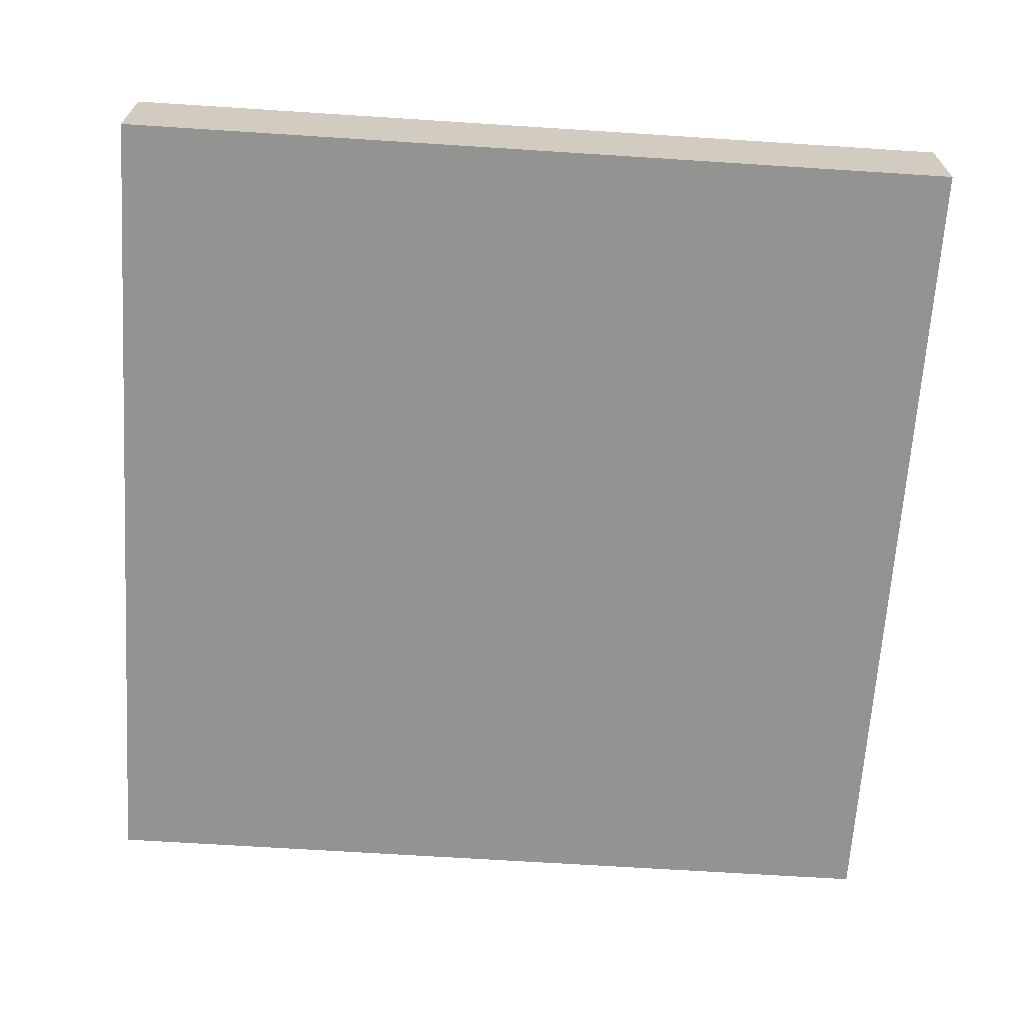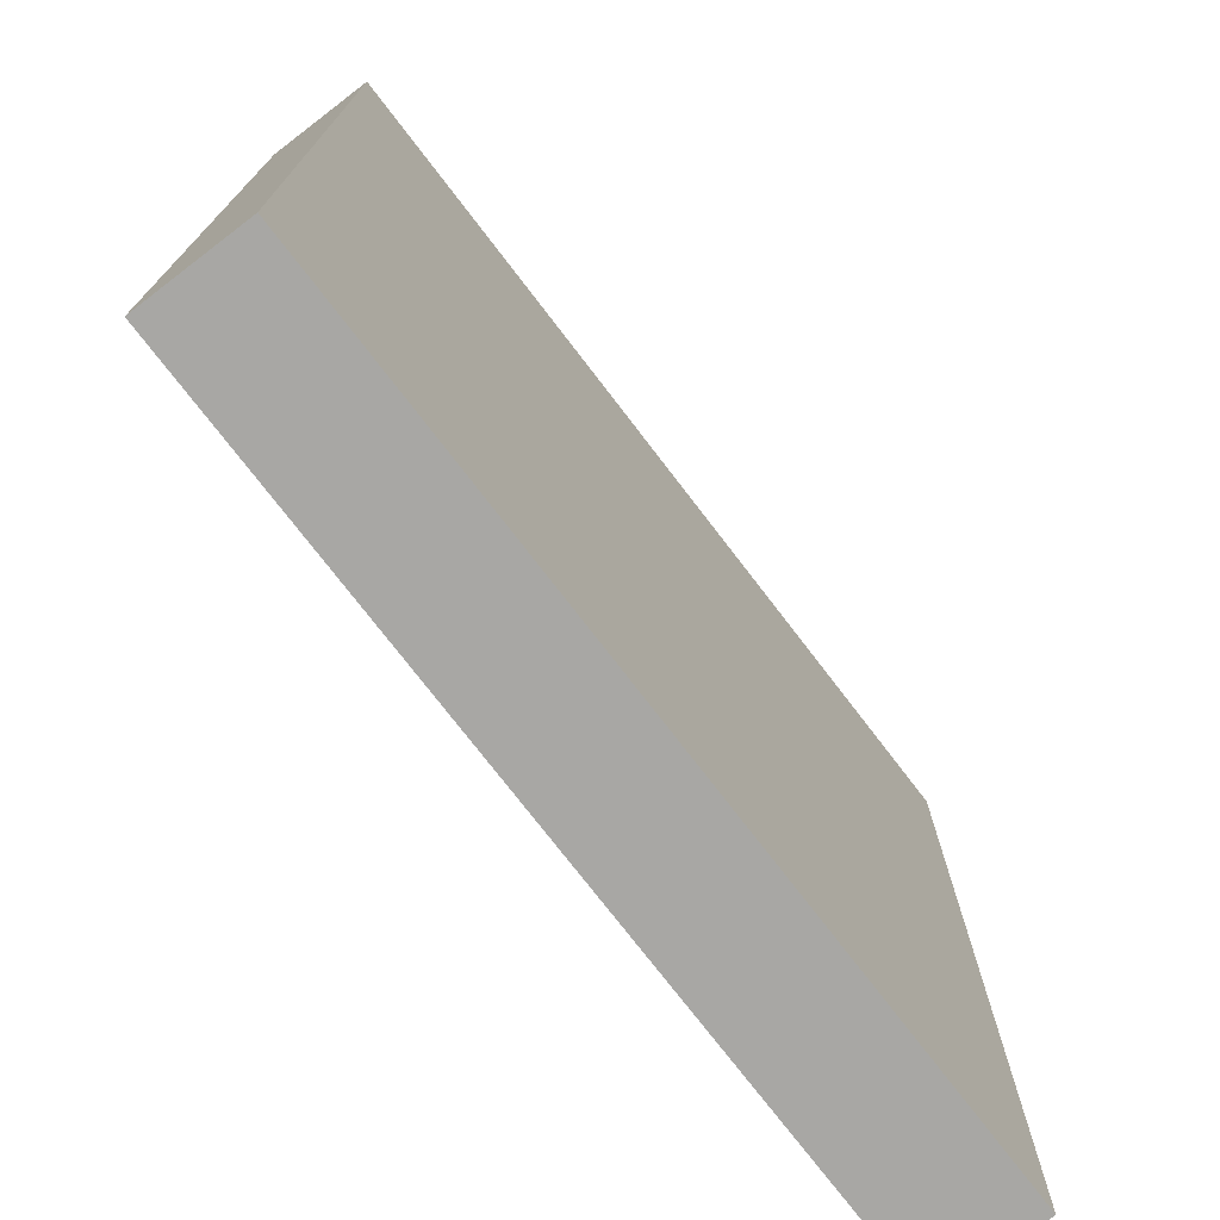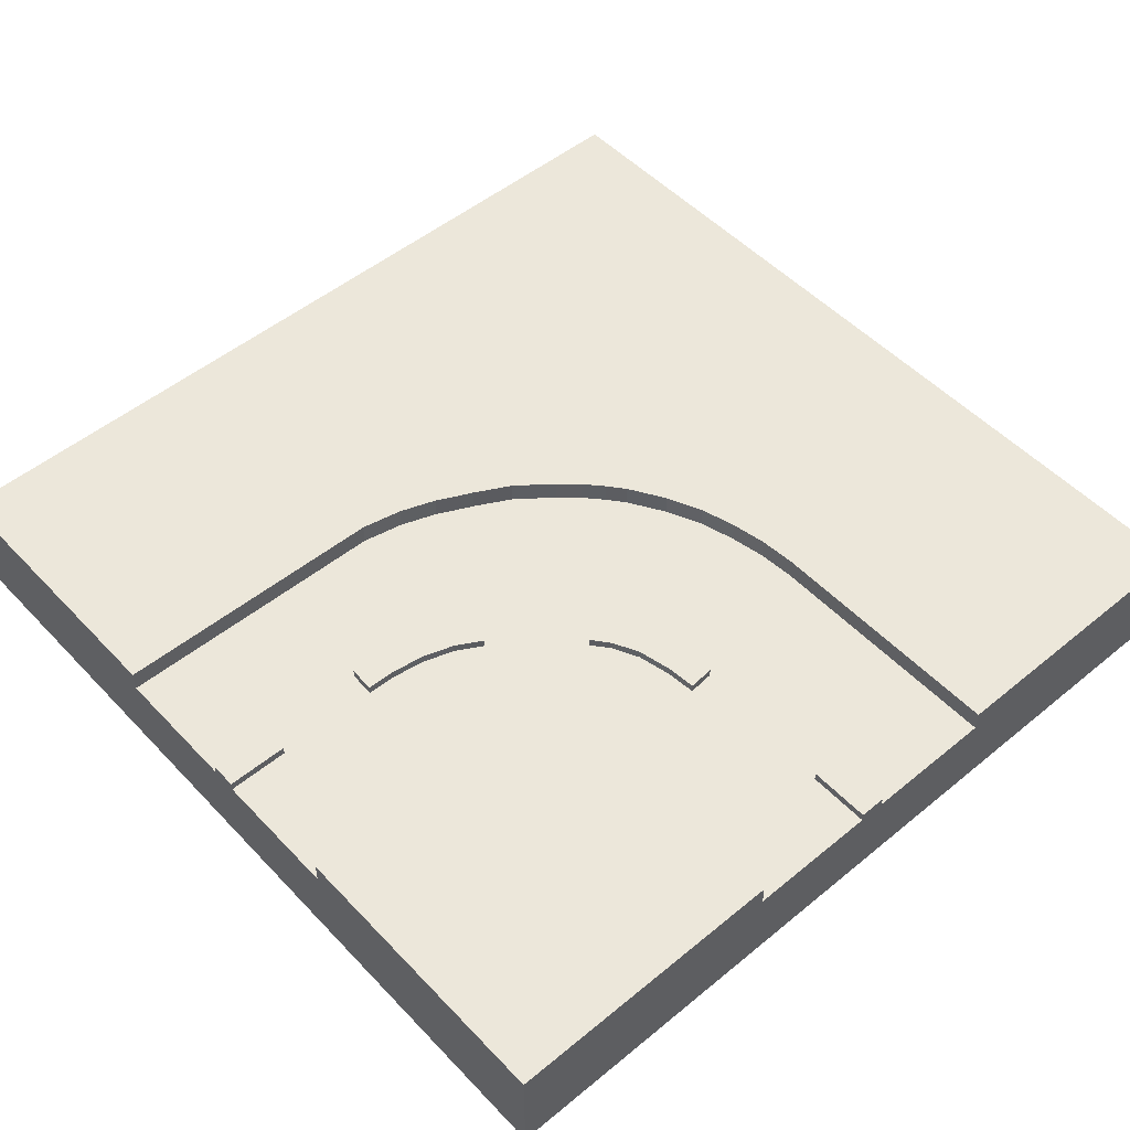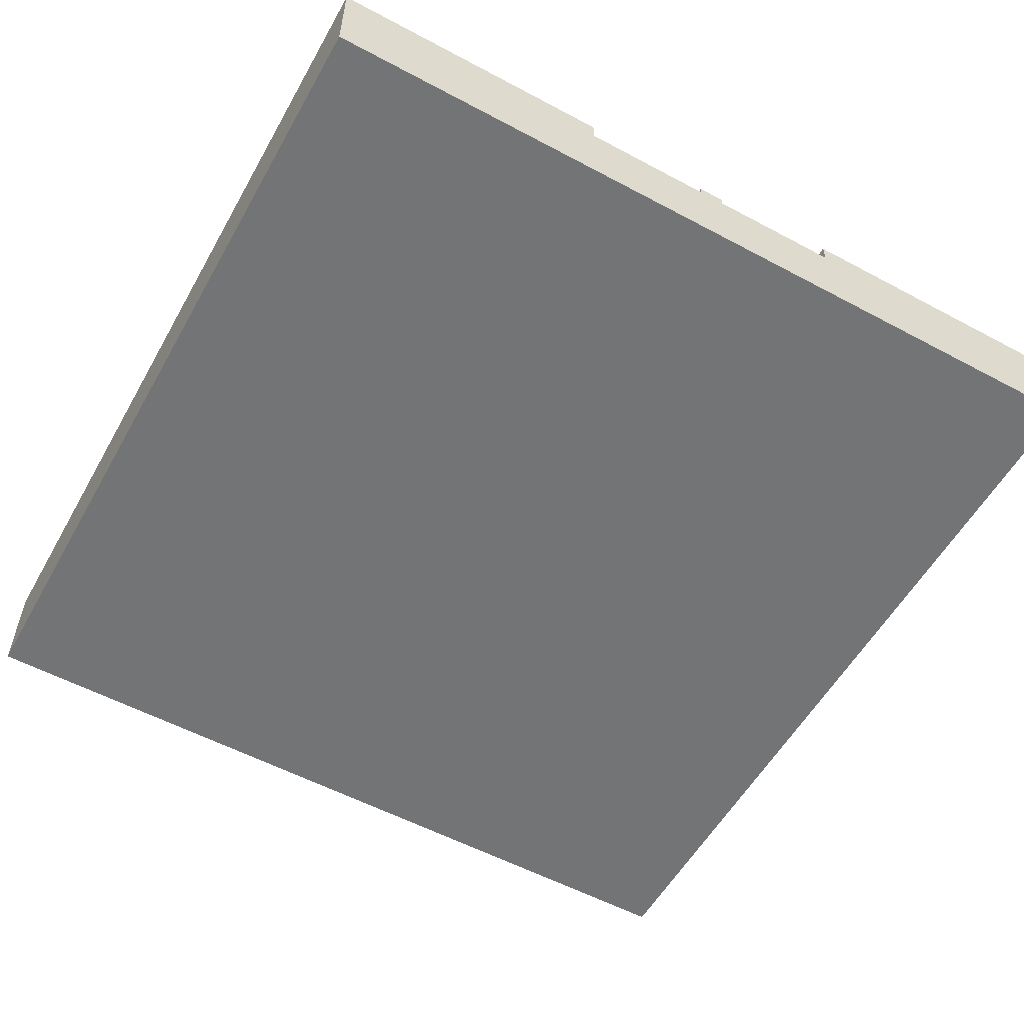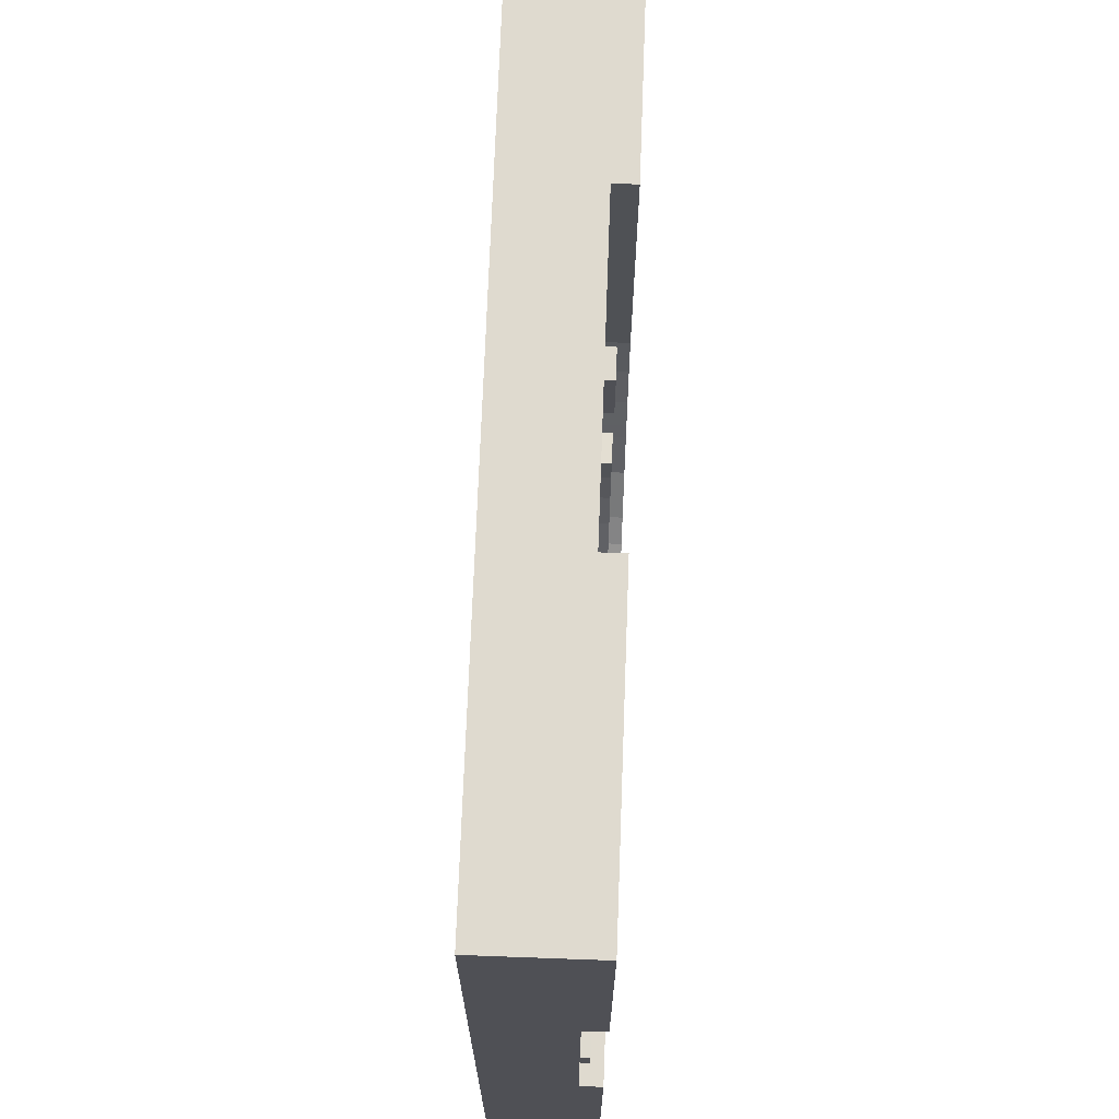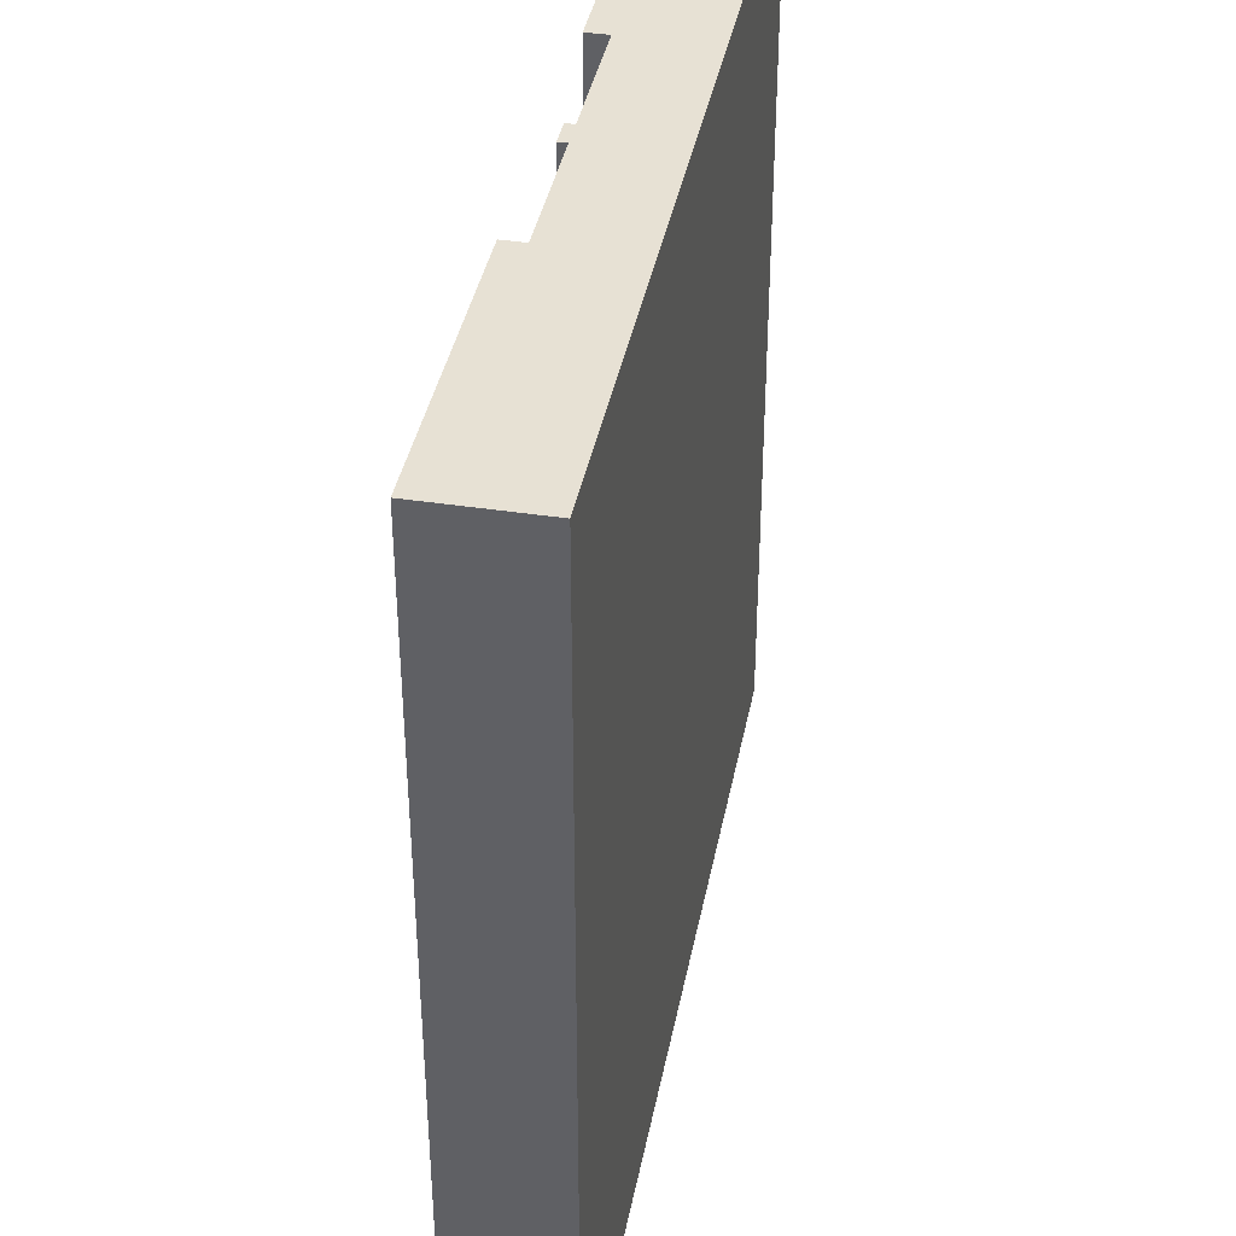
<metadata>
{"format":"obj","ext":"obj","renderer":"f3d","projection":"perspective","resolution":1024,"background":"white","views":[{"elev":-66.7,"azim":176.3,"up":"+Y"},{"elev":-74.6,"azim":-52.6,"up":"+Z"},{"elev":51.3,"azim":48.3,"up":"+Y"},{"elev":-56.1,"azim":-29.2,"up":"+Y"},{"elev":70.8,"azim":92.1,"up":"+Z"},{"elev":39.4,"azim":-79.2,"up":"+Z"}]}
</metadata>
<code>
o Street_Curve_Cube.001
v -1 0.1 1
v -1 0.1 -1
v -1 -0.1 -1
v -1 -0.1 1
v -0.3333 -0.1 1
v -0.3333 0.1 1
v -1 0.15 1
v -1 0.15 -1
v 1 0.1 -1
v 1 -0.1 -1
v 1 -0.1 -0.3333
v 1 -0.1 0.3333
v 1 -0.1 1
v 0.3333 -0.1 1
v 0.3333 0.1 1
v -0.3333 0.15 1
v -0.3264 0.15 0.3464
v -0.3073 0.15 0.25
v -0.2772 0.15 0.1667
v -0.25 0.15 0.1116
v -0.2365 0.15 0.08333
v -0.1914 0.15 0
v -0.1667 0.15 -0.03098
v -0.1249 0.15 -0.08333
v -0.08333 0.15 -0.1288
v -0.04116 0.15 -0.1667
v -0 0.15 -0.1996
v 0.08333 0.15 -0.25
v 0.1667 0.15 -0.2876
v 0.25 0.15 -0.3112
v 0.3333 0.15 -0.3267
v 0.4167 0.15 -0.3333
v 0.5 0.15 -0.3333
v 0.5833 0.15 -0.3333
v 0.6667 0.15 -0.3333
v 0.75 0.15 -0.3333
v 0.8333 0.15 -0.3333
v 0.9167 0.15 -0.3333
v 1 0.15 -0.3333
v 1 0.15 -1
v 1 0.1 -0.3333
v 1 0.1 0.3333
v 1 0.1 0.03033
v 1 0.1 1
v -0.03056 0.1 1
v -0.03056 0.1 0.8571
v 0.03004 0.1 0.8571
v 0.02805 0.1 0.6144
v -0.03247 0.1 0.6112
v -0.02978 0.1 0.5361
v -0.01596 0.1 0.4482
v 0.01165 0.1 0.3669
v 0.04728 0.1 0.3049
v 0.09981 0.1 0.3352
v 0.2573 0.1 0.1549
v 0.213 0.1 0.1136
v 0.2755 0.1 0.06646
v 0.8333 0.1 -0.3333
v 0.75 0.1 -0.3333
v 0.6667 0.1 -0.3333
v 0.5833 0.1 -0.3333
v 0.5 0.1 -0.3333
v 0.4167 0.1 -0.3333
v 0.3333 0.1 -0.3267
v 0.25 0.1 -0.3112
v 0.1667 0.1 -0.2876
v 0.08333 0.1 -0.25
v -0 0.1 -0.1996
v -0.04116 0.1 -0.1667
v -0.08333 0.1 -0.1288
v -0.1249 0.1 -0.08333
v -0.1667 0.1 -0.03098
v -0.1914 0.1 0
v -0.2365 0.1 0.08333
v -0.25 0.1 0.1116
v -0.2772 0.1 0.1667
v -0.3073 0.1 0.25
v -0.3264 0.1 0.3464
v 0.3333 0.1 0.9167
v 0.3333 0.1 0.8333
v 0.3537 0.1 0.75
v 0.3773 0.1 0.6667
v 0.4167 0.1 0.5833
v 0.4675 0.1 0.5
v 0.5 0.1 0.4666
v 0.5833 0.1 0.4167
v 0.6667 0.1 0.3786
v 0.75 0.1 0.3571
v 0.8333 0.1 0.3378
v 0.9167 0.1 0.3333
v 0.8572 0.1 0.03072
v 0.857 0.1 -0.02989
v 0.9999 0.1 -0.03027
v 0.9167 0.1 -0.3333
v 0.3423 0.1 0.03391
v 0.4312 0.1 0.01426
v 0.5023 0.1 0.007803
v 0.5078 0.1 0.06816
v 0.4367 0.1 0.07462
v 0.3592 0.1 0.09213
v 0.2998 0.1 0.1214
v 0.06417 0.1 0.3971
v 0.04043 0.1 0.4704
v 0.02975 0.1 0.5456
v 0.03004 0.1 1
v 1 0.15 0.3333
v 1 0.15 1
v 0.3333 0.15 1
v 0.3333 0.15 0.9167
v 0.3333 0.15 0.8333
v 0.3537 0.15 0.75
v 0.3773 0.15 0.6667
v 0.4167 0.15 0.5833
v 0.4675 0.15 0.5
v 0.5 0.15 0.4666
v 0.5833 0.15 0.4167
v 0.6667 0.15 0.3786
v 0.75 0.15 0.3571
v 0.8333 0.15 0.3378
v 0.9167 0.15 0.3333
v 0.9999 0.12 -0.03027
v 0.857 0.12 -0.02989
v 0.8572 0.12 0.03072
v 1 0.12 0.03033
v 0.5023 0.12 0.007803
v 0.5078 0.12 0.06816
v 0.4312 0.12 0.01426
v 0.4367 0.12 0.07462
v 0.3423 0.12 0.03391
v 0.3592 0.12 0.09213
v 0.2755 0.12 0.06646
v 0.2998 0.12 0.1214
v 0.213 0.12 0.1136
v 0.2573 0.12 0.1549
v 0.04728 0.12 0.3049
v 0.09981 0.12 0.3352
v 0.01165 0.12 0.3669
v 0.06417 0.12 0.3971
v -0.01596 0.12 0.4482
v 0.04043 0.12 0.4704
v -0.02978 0.12 0.5361
v 0.02975 0.12 0.5456
v -0.03247 0.12 0.6112
v 0.02805 0.12 0.6144
v -0.03056 0.12 0.8571
v 0.03004 0.12 0.8571
v -0.03056 0.12 1
v 0.03004 0.12 1
f 2 4 1
f 6 4 5
f 7 2 1
f 9 3 2
f 14 5 11
f 6 7 1
f 8 27 28
f 8 9 2
f 41 10 9
f 44 12 42
f 15 13 44
f 17 6 78
f 77 17 78
f 76 18 77
f 75 19 76
f 74 20 75
f 73 21 74
f 72 22 73
f 71 23 72
f 70 24 71
f 69 25 70
f 68 26 69
f 67 27 68
f 66 28 67
f 65 29 66
f 64 30 65
f 63 31 64
f 62 32 63
f 61 33 62
f 60 34 61
f 59 35 60
f 58 36 59
f 94 37 58
f 41 38 94
f 9 39 41
f 42 107 44
f 44 108 15
f 15 109 79
f 79 110 80
f 80 111 81
f 81 112 82
f 82 113 83
f 83 114 84
f 84 115 85
f 85 116 86
f 86 117 87
f 87 118 88
f 88 119 89
f 89 120 90
f 90 106 42
f 109 108 107
f 2 3 4
f 6 1 4
f 7 8 2
f 9 10 3
f 4 3 5
f 3 10 11
f 11 12 14
f 12 13 14
f 3 11 5
f 6 16 7
f 8 7 18
f 7 16 17
f 7 17 18
f 39 40 38
f 40 8 30
f 38 40 37
f 36 37 40
f 36 40 35
f 19 20 8
f 20 21 8
f 8 18 19
f 35 40 34
f 33 34 40
f 33 40 32
f 8 21 22
f 32 40 31
f 31 40 30
f 8 22 23
f 8 23 24
f 8 24 25
f 8 25 26
f 29 30 8
f 28 29 8
f 8 26 27
f 8 40 9
f 41 11 10
f 44 13 12
f 15 14 13
f 17 16 6
f 77 18 17
f 76 19 18
f 75 20 19
f 74 21 20
f 73 22 21
f 72 23 22
f 71 24 23
f 70 25 24
f 69 26 25
f 68 27 26
f 67 28 27
f 66 29 28
f 65 30 29
f 64 31 30
f 63 32 31
f 62 33 32
f 61 34 33
f 60 35 34
f 59 36 35
f 58 37 36
f 94 38 37
f 41 39 38
f 9 40 39
f 42 106 107
f 44 107 108
f 15 108 109
f 79 109 110
f 80 110 111
f 81 111 112
f 82 112 113
f 83 113 114
f 84 114 115
f 85 115 116
f 86 116 117
f 87 117 118
f 88 118 119
f 89 119 120
f 90 120 106
f 106 120 107
f 120 119 107
f 119 118 107
f 118 117 107
f 117 116 107
f 116 115 114
f 107 116 113
f 114 113 116
f 113 112 107
f 112 111 107
f 111 110 107
f 110 109 107
f 6 14 15
f 53 54 56
f 43 92 93
f 58 96 97
f 41 43 11
f 12 43 42
f 6 5 14
f 78 6 49
f 6 45 46
f 46 47 48
f 6 46 49
f 76 77 52
f 77 78 52
f 73 74 53
f 74 75 53
f 75 76 53
f 46 48 49
f 76 52 53
f 52 78 51
f 71 72 56
f 72 73 53
f 56 72 53
f 69 70 56
f 70 71 56
f 67 68 57
f 68 69 56
f 65 66 57
f 66 67 57
f 63 64 57
f 64 65 57
f 60 61 57
f 61 62 57
f 57 62 63
f 68 56 57
f 78 49 50
f 78 50 51
f 57 58 59
f 59 60 57
f 54 55 56
f 43 91 92
f 15 79 105
f 79 80 47
f 105 79 47
f 45 6 105
f 6 15 105
f 104 48 82
f 48 47 81
f 47 80 81
f 103 104 83
f 48 81 82
f 54 102 83
f 102 103 83
f 101 55 85
f 55 54 84
f 99 100 85
f 100 101 85
f 98 99 86
f 55 84 85
f 104 82 83
f 99 85 86
f 54 83 84
f 98 86 87
f 97 98 43
f 98 87 88
f 98 88 89
f 98 89 43
f 90 42 43
f 89 90 43
f 43 41 94
f 94 58 43
f 58 57 95
f 58 95 96
f 97 43 58
f 12 11 43
f 43 123 91
f 125 98 97
f 127 97 96
f 127 126 125
f 126 99 98
f 129 96 95
f 129 128 127
f 128 100 99
f 131 95 57
f 131 130 129
f 130 101 100
f 133 57 56
f 133 132 131
f 132 55 101
f 134 56 55
f 135 54 53
f 137 53 52
f 137 136 135
f 136 102 54
f 139 52 51
f 139 138 137
f 138 103 102
f 141 51 50
f 141 140 139
f 140 104 103
f 143 50 49
f 143 142 141
f 142 48 104
f 144 49 48
f 145 47 46
f 147 46 45
f 147 146 145
f 146 105 47
f 148 45 105
f 122 124 121
f 121 43 93
f 122 93 92
f 123 92 91
f 43 124 123
f 125 126 98
f 127 125 97
f 127 128 126
f 126 128 99
f 129 127 96
f 129 130 128
f 128 130 100
f 131 129 95
f 131 132 130
f 130 132 101
f 133 131 57
f 133 134 132
f 132 134 55
f 134 133 56
f 135 136 54
f 137 135 53
f 137 138 136
f 136 138 102
f 139 137 52
f 139 140 138
f 138 140 103
f 141 139 51
f 141 142 140
f 140 142 104
f 143 141 50
f 143 144 142
f 142 144 48
f 144 143 49
f 145 146 47
f 147 145 46
f 147 148 146
f 146 148 105
f 148 147 45
f 122 123 124
f 121 124 43
f 122 121 93
f 123 122 92

</code>
